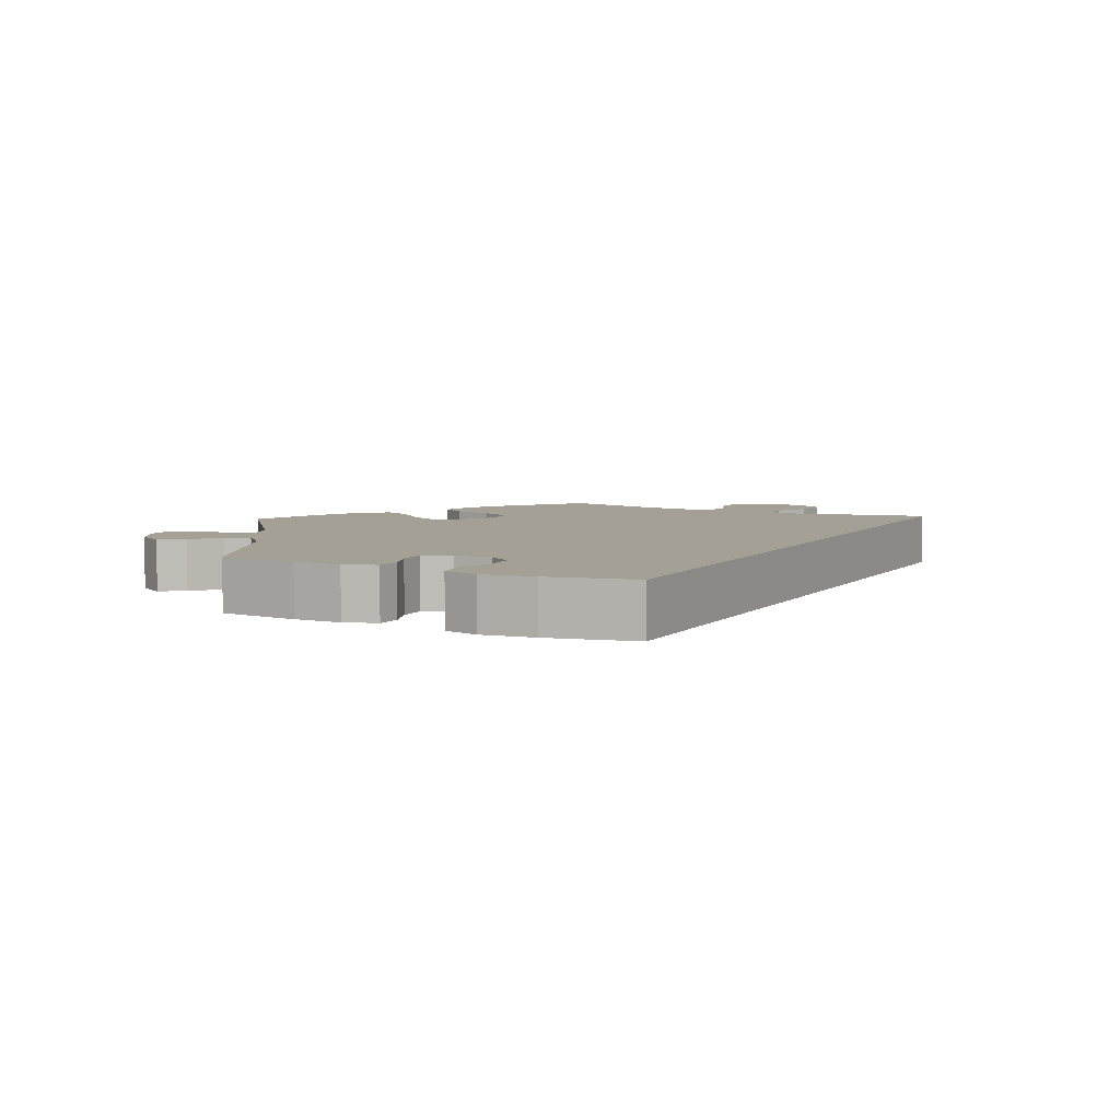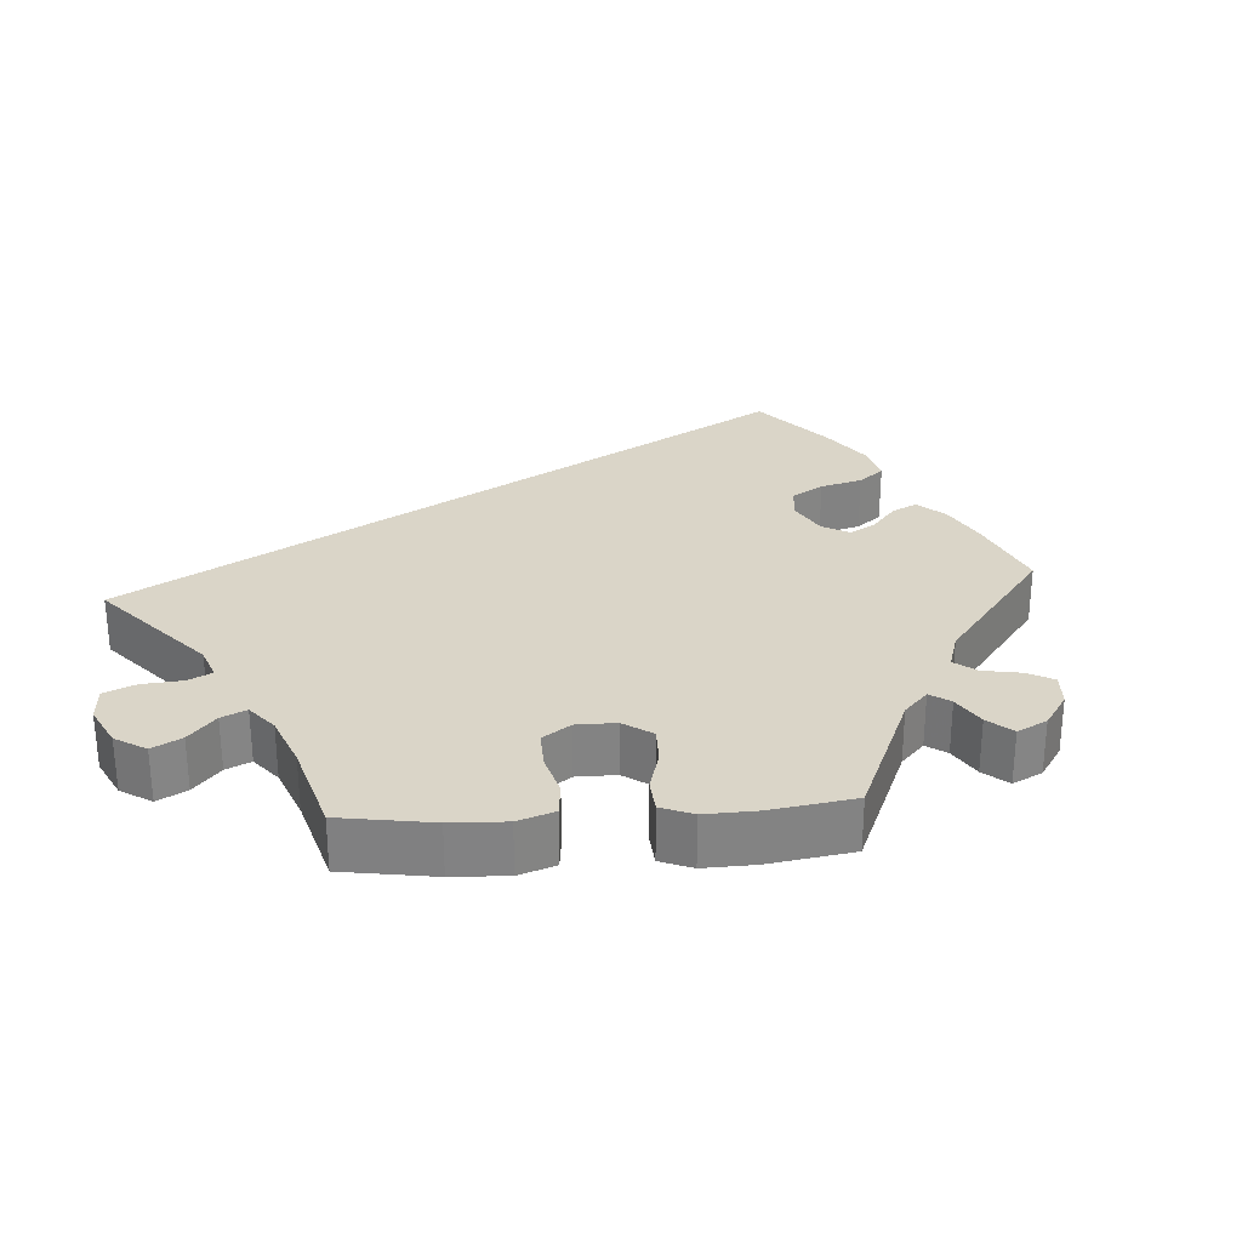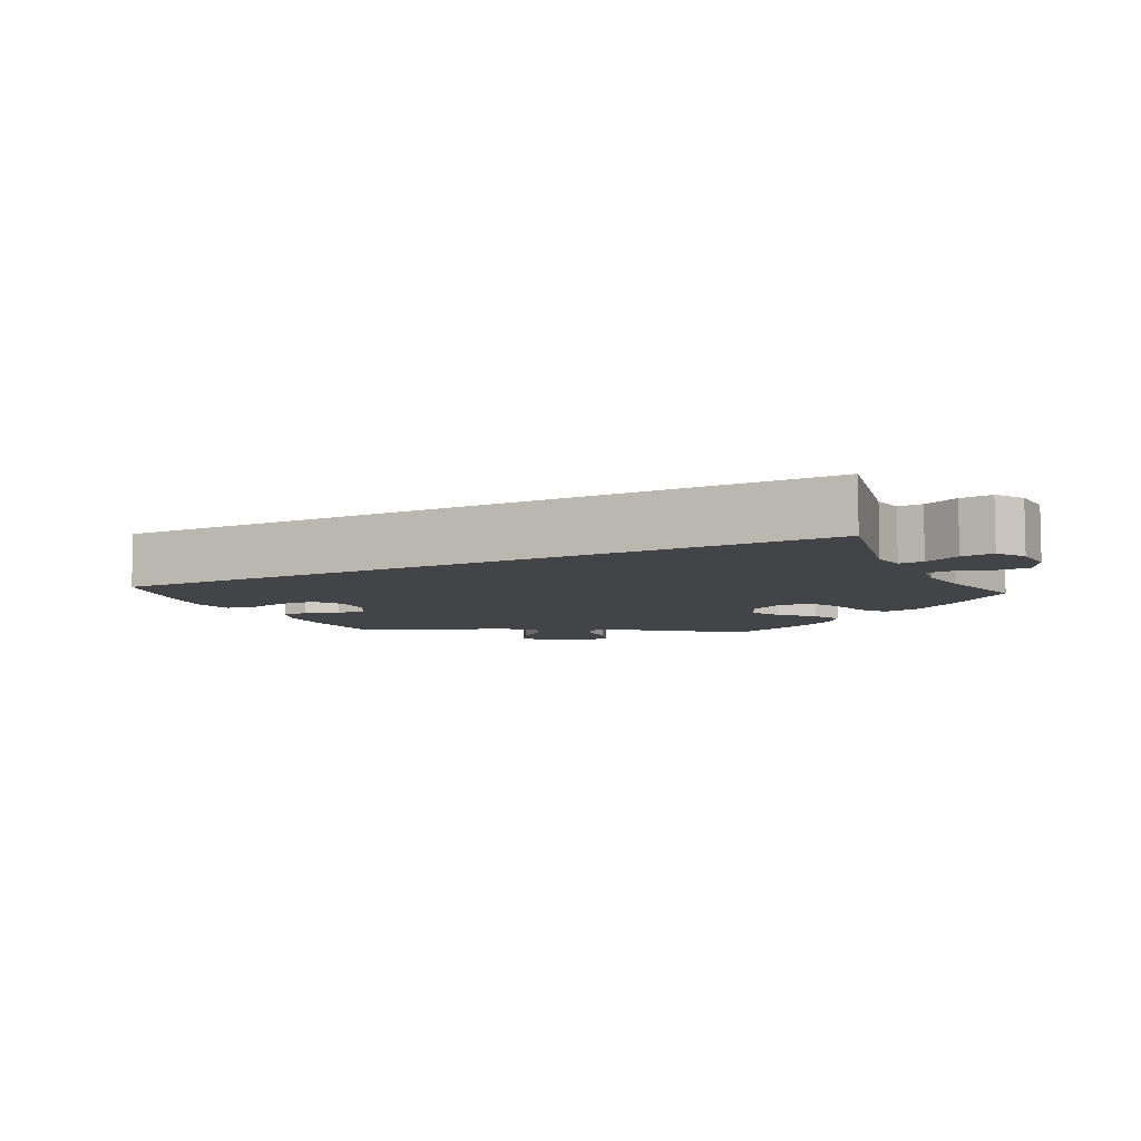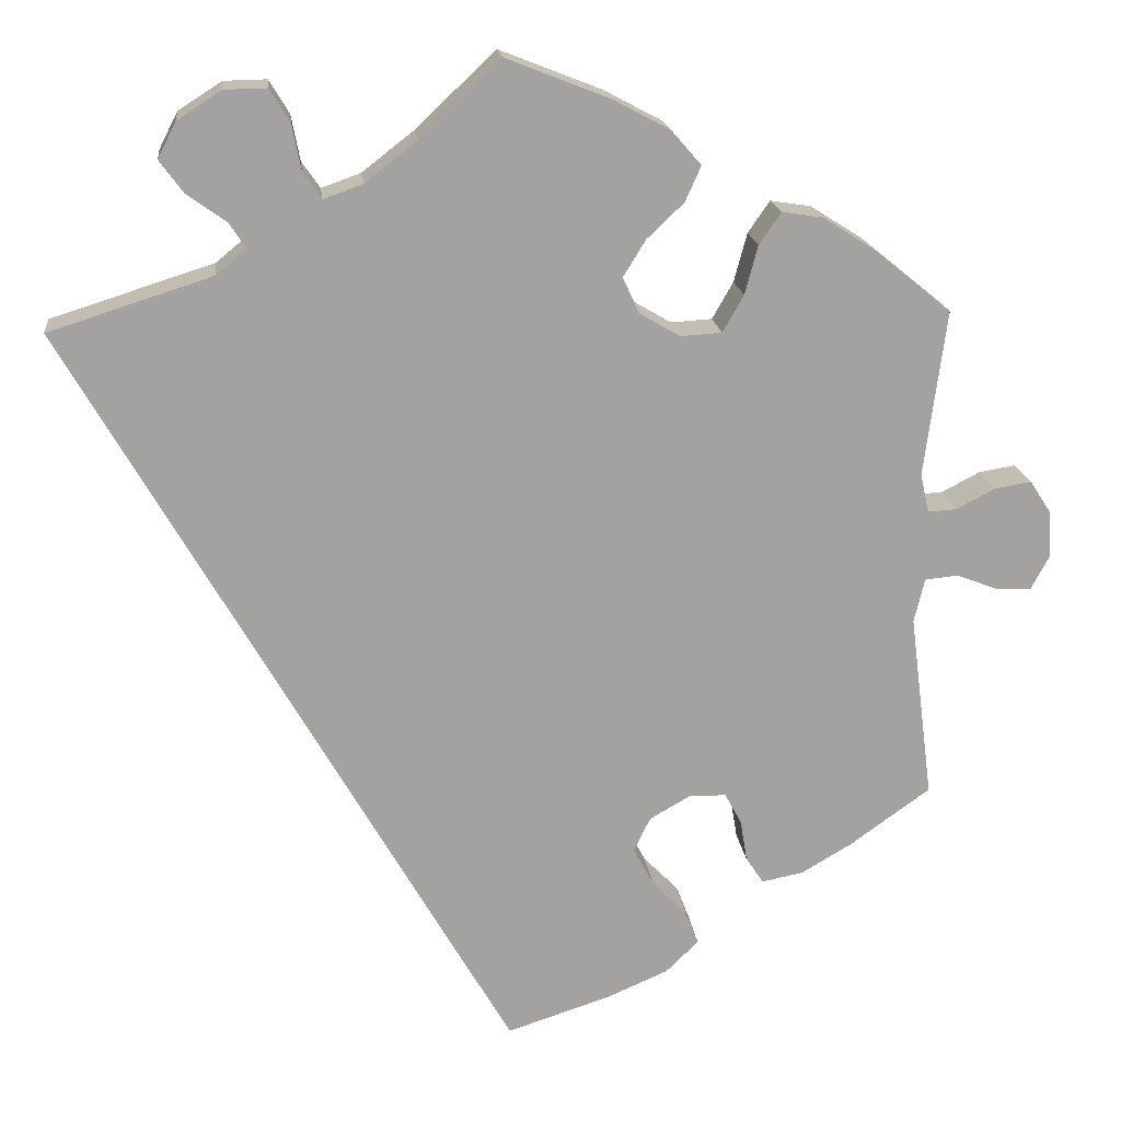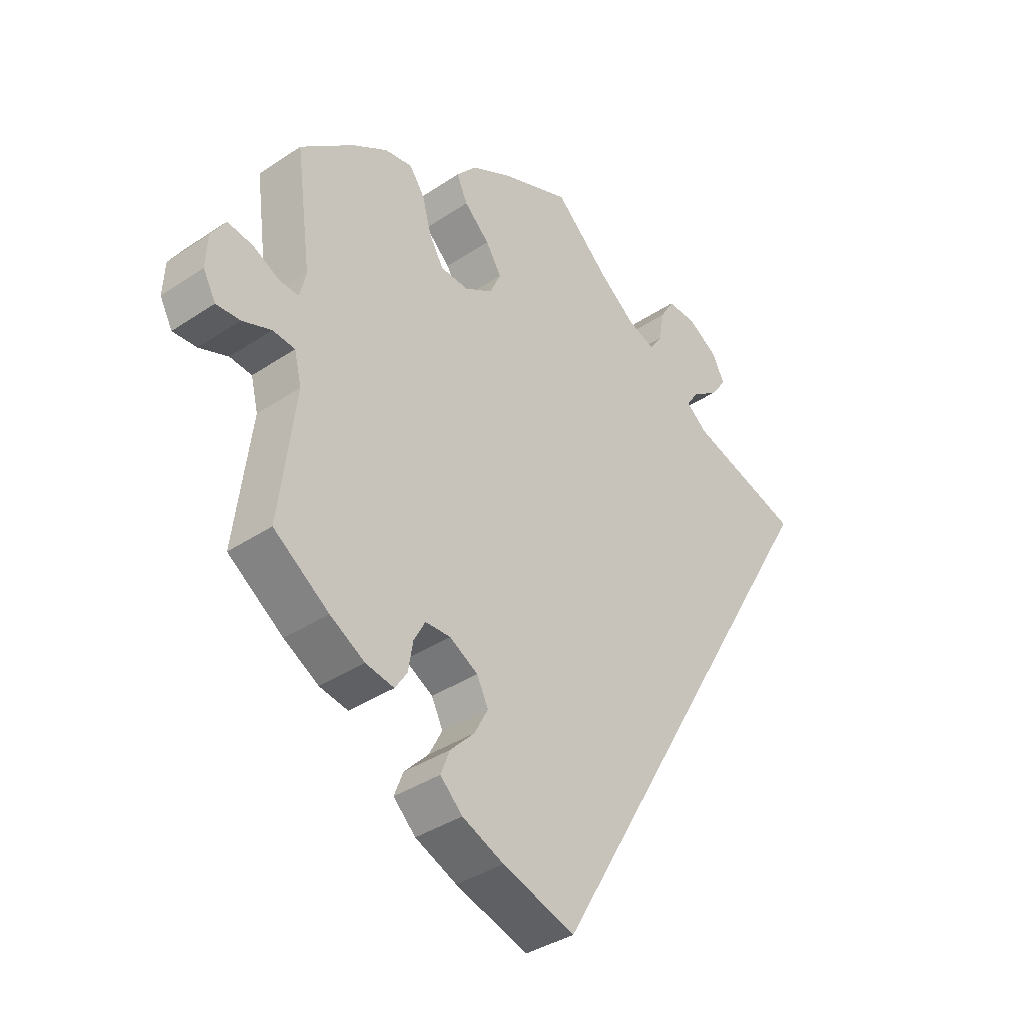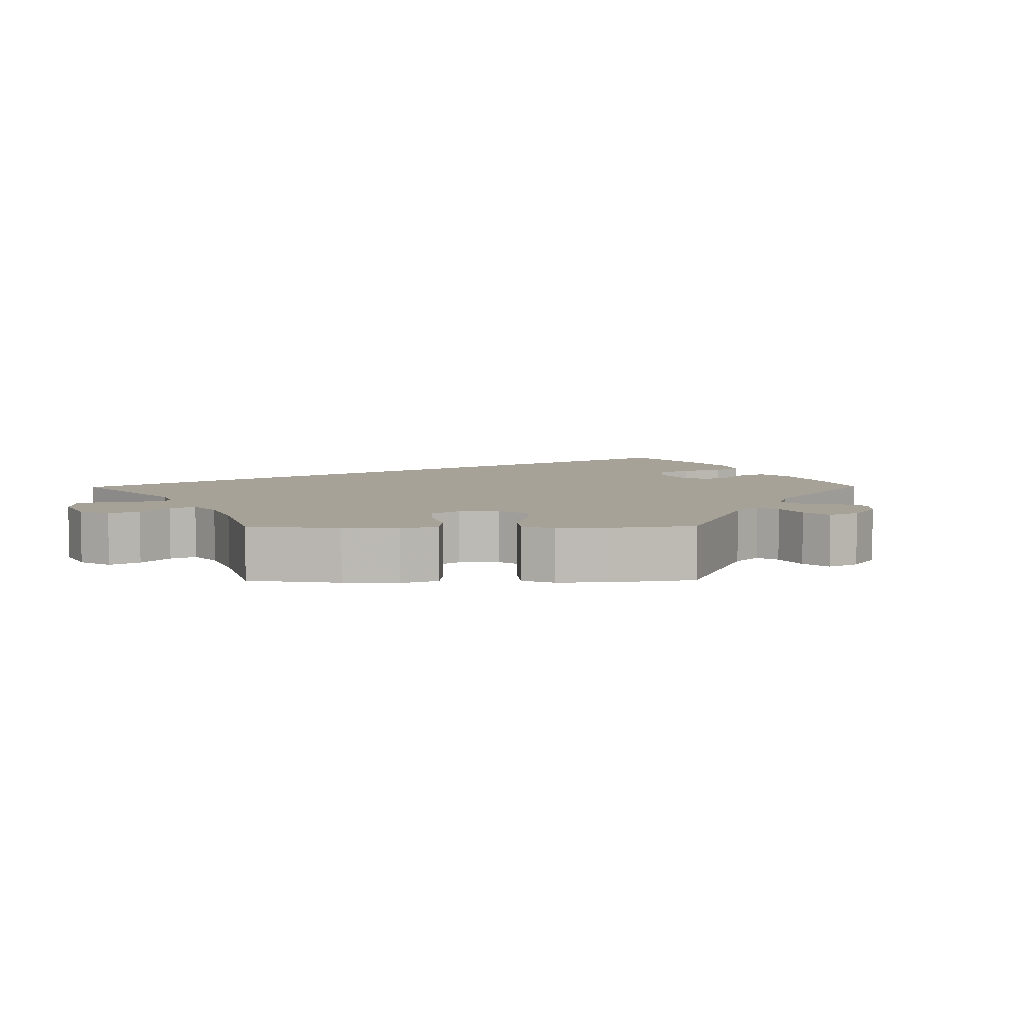
<metadata>
{"format":"obj","ext":"obj","renderer":"f3d","projection":"perspective","resolution":1024,"background":"white","views":[{"elev":5.7,"azim":176.8,"up":"+Y"},{"elev":29.3,"azim":26.2,"up":"+Y"},{"elev":-7.7,"azim":-93.3,"up":"+Y"},{"elev":17.7,"azim":-6.3,"up":"+Z"},{"elev":-37.4,"azim":130.7,"up":"+Z"},{"elev":6.5,"azim":29.4,"up":"+Y"}]}
</metadata>
<code>
v -0.501 0.07 0.289
v -0.315 0.07 0.348
v -0.28 0.07 0.377
v -0.299 0.07 0.406
v -0.344 0.07 0.438
v -0.371 0.07 0.475
v -0.35 0.07 0.516
v -0.3 0.07 0.548
v -0.251 0.07 0.549
v -0.228 0.07 0.511
v -0.218 0.07 0.459
v -0.197 0.07 0.429
v -0.152 0.07 0.445
v -0.093 0.07 0.491
v -0.001 0.07 0.578
v 0.116 0.07 0.532
v 0.182 0.07 0.497
v 0.216 0.07 0.458
v 0.198 0.07 0.418
v 0.156 0.07 0.378
v 0.13 0.07 0.336
v 0.149 0.07 0.295
v 0.195 0.07 0.268
v 0.242 0.07 0.271
v 0.266 0.07 0.313
v 0.281 0.07 0.369
v 0.306 0.07 0.405
v 0.352 0.07 0.398
v 0.411 0.07 0.361
v 0.5 0.07 0.289
v 0.475 0.07 0.099
v 0.485 0.07 0.055
v 0.518 0.07 0.057
v 0.562 0.07 0.08
v 0.604 0.07 0.087
v 0.628 0.07 0.05
v 0.631 0.07 -0.004
v 0.61 0.07 -0.043
v 0.57 0.07 -0.041
v 0.522 0.07 -0.023
v 0.485 0.07 -0.027
v 0.473 0.07 -0.077
v 0.5 0.07 -0.289
v 0.408 0.07 -0.355
v 0.35 0.07 -0.389
v 0.303 0.07 -0.398
v 0.283 0.07 -0.368
v 0.275 0.07 -0.32
v 0.256 0.07 -0.285
v 0.214 0.07 -0.284
v 0.167 0.07 -0.311
v 0.148 0.07 -0.35
v 0.171 0.07 -0.393
v 0.211 0.07 -0.434
v 0.226 0.07 -0.473
v 0.189 0.07 -0.509
v 0.12 0.07 -0.539
v 0 0.07 -0.578
v -0.501 0 0.289
v -0.315 0 0.348
v -0.28 0 0.377
v -0.299 0 0.406
v -0.344 0 0.438
v -0.371 0 0.475
v -0.35 0 0.516
v -0.3 0 0.548
v -0.251 0 0.549
v -0.228 0 0.511
v -0.218 0 0.459
v -0.197 0 0.429
v -0.152 0 0.445
v -0.093 0 0.491
v -0.001 0 0.578
v 0.116 0 0.532
v 0.182 0 0.497
v 0.216 0 0.458
v 0.198 0 0.418
v 0.156 0 0.378
v 0.13 0 0.336
v 0.149 0 0.295
v 0.195 0 0.268
v 0.242 0 0.271
v 0.266 0 0.313
v 0.281 0 0.369
v 0.306 0 0.405
v 0.352 0 0.398
v 0.411 0 0.361
v 0.5 0 0.289
v 0.475 0 0.099
v 0.485 0 0.055
v 0.518 0 0.057
v 0.562 0 0.08
v 0.604 0 0.087
v 0.628 0 0.05
v 0.631 0 -0.004
v 0.61 0 -0.043
v 0.57 0 -0.041
v 0.522 0 -0.023
v 0.485 0 -0.027
v 0.473 0 -0.077
v 0.5 0 -0.289
v 0.408 0 -0.355
v 0.35 0 -0.389
v 0.303 0 -0.398
v 0.283 0 -0.368
v 0.275 0 -0.32
v 0.256 0 -0.285
v 0.214 0 -0.284
v 0.167 0 -0.311
v 0.148 0 -0.35
v 0.171 0 -0.393
v 0.211 0 -0.434
v 0.226 0 -0.473
v 0.189 0 -0.509
v 0.12 0 -0.539
v 0 0 -0.578
f 57 58 1 2
f 56 57 2 3
f 53 54 55 56
f 52 53 56 3
f 51 52 3
f 50 51 3
f 49 50 3 4
f 45 46 47 48
f 45 48 49
f 42 43 44 45
f 41 42 45 49
f 37 38 39 40
f 37 40 41
f 36 37 41
f 33 34 35 36
f 32 33 36 41
f 31 32 41 49
f 25 26 27 28
f 24 25 28 29
f 17 18 19 20
f 17 20 21
f 14 15 16 17
f 13 14 17 21
f 12 13 21 22
f 8 9 10 11
f 8 11 12
f 7 8 12
f 4 5 6 7
f 4 7 12
f 24 29 30 31
f 23 24 31 49
f 22 23 49
f 4 12 22 49
f 60 59 116 115
f 61 60 115 114
f 114 113 112 111
f 61 114 111 110
f 61 110 109
f 61 109 108
f 62 61 108 107
f 106 105 104 103
f 107 106 103
f 103 102 101 100
f 107 103 100 99
f 98 97 96 95
f 99 98 95
f 99 95 94
f 94 93 92 91
f 99 94 91 90
f 107 99 90 89
f 86 85 84 83
f 87 86 83 82
f 78 77 76 75
f 79 78 75
f 75 74 73 72
f 79 75 72 71
f 80 79 71 70
f 69 68 67 66
f 70 69 66
f 70 66 65
f 65 64 63 62
f 70 65 62
f 89 88 87 82
f 107 89 82 81
f 107 81 80
f 107 80 70 62
f 1 59 60 2
f 2 60 61 3
f 3 61 62 4
f 4 62 63 5
f 5 63 64 6
f 6 64 65 7
f 7 65 66 8
f 8 66 67 9
f 9 67 68 10
f 10 68 69 11
f 11 69 70 12
f 12 70 71 13
f 13 71 72 14
f 14 72 73 15
f 15 73 74 16
f 16 74 75 17
f 17 75 76 18
f 18 76 77 19
f 19 77 78 20
f 20 78 79 21
f 21 79 80 22
f 22 80 81 23
f 23 81 82 24
f 24 82 83 25
f 25 83 84 26
f 26 84 85 27
f 27 85 86 28
f 28 86 87 29
f 29 87 88 30
f 30 88 89 31
f 31 89 90 32
f 32 90 91 33
f 33 91 92 34
f 34 92 93 35
f 35 93 94 36
f 36 94 95 37
f 37 95 96 38
f 38 96 97 39
f 39 97 98 40
f 40 98 99 41
f 41 99 100 42
f 42 100 101 43
f 43 101 102 44
f 44 102 103 45
f 45 103 104 46
f 46 104 105 47
f 47 105 106 48
f 48 106 107 49
f 49 107 108 50
f 50 108 109 51
f 51 109 110 52
f 52 110 111 53
f 53 111 112 54
f 54 112 113 55
f 55 113 114 56
f 56 114 115 57
f 57 115 116 58
f 58 116 59 1

</code>
